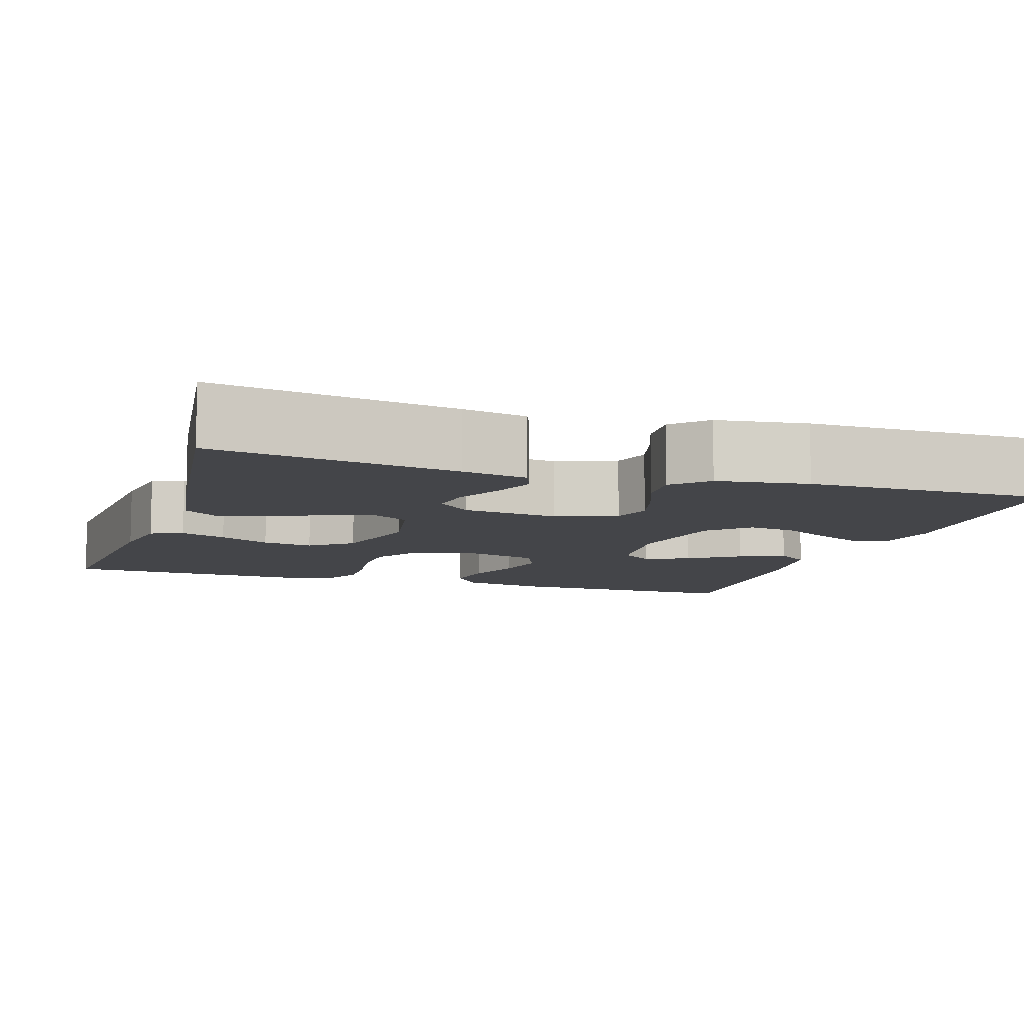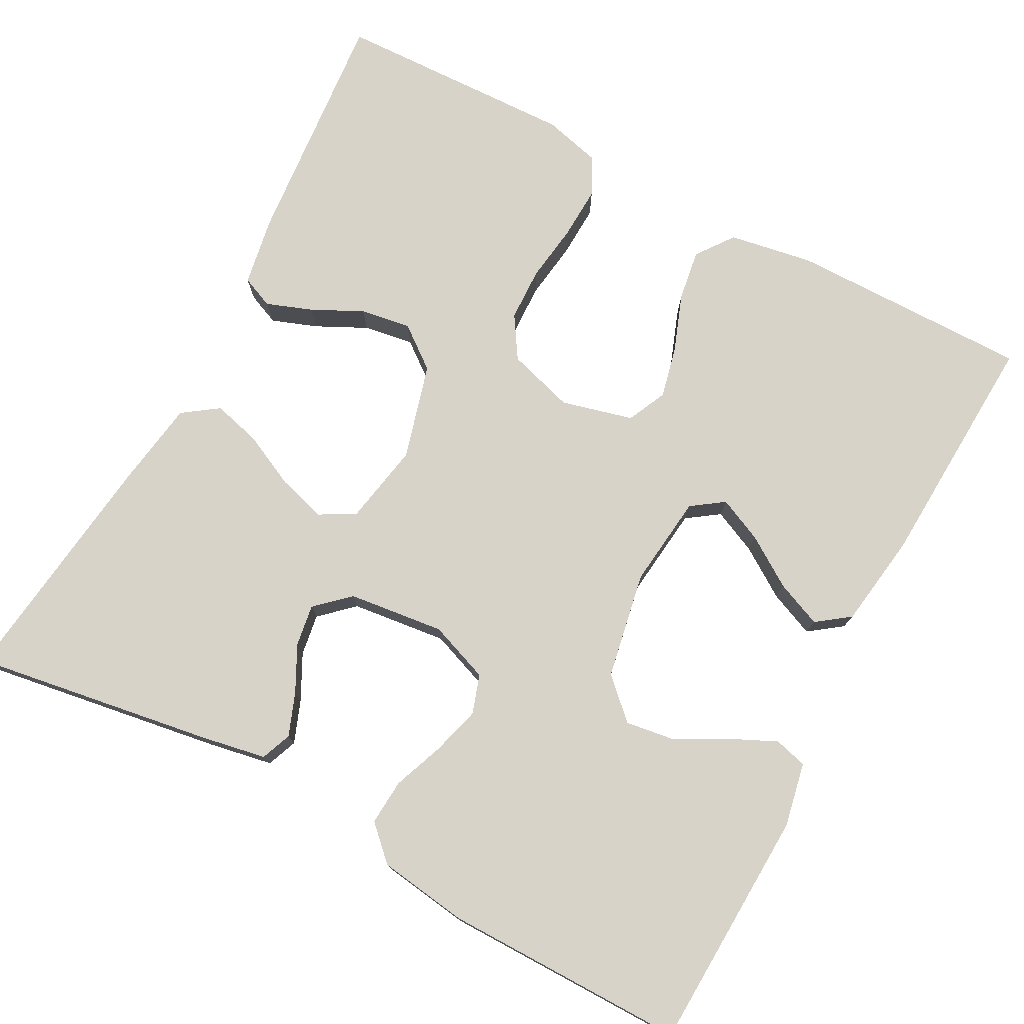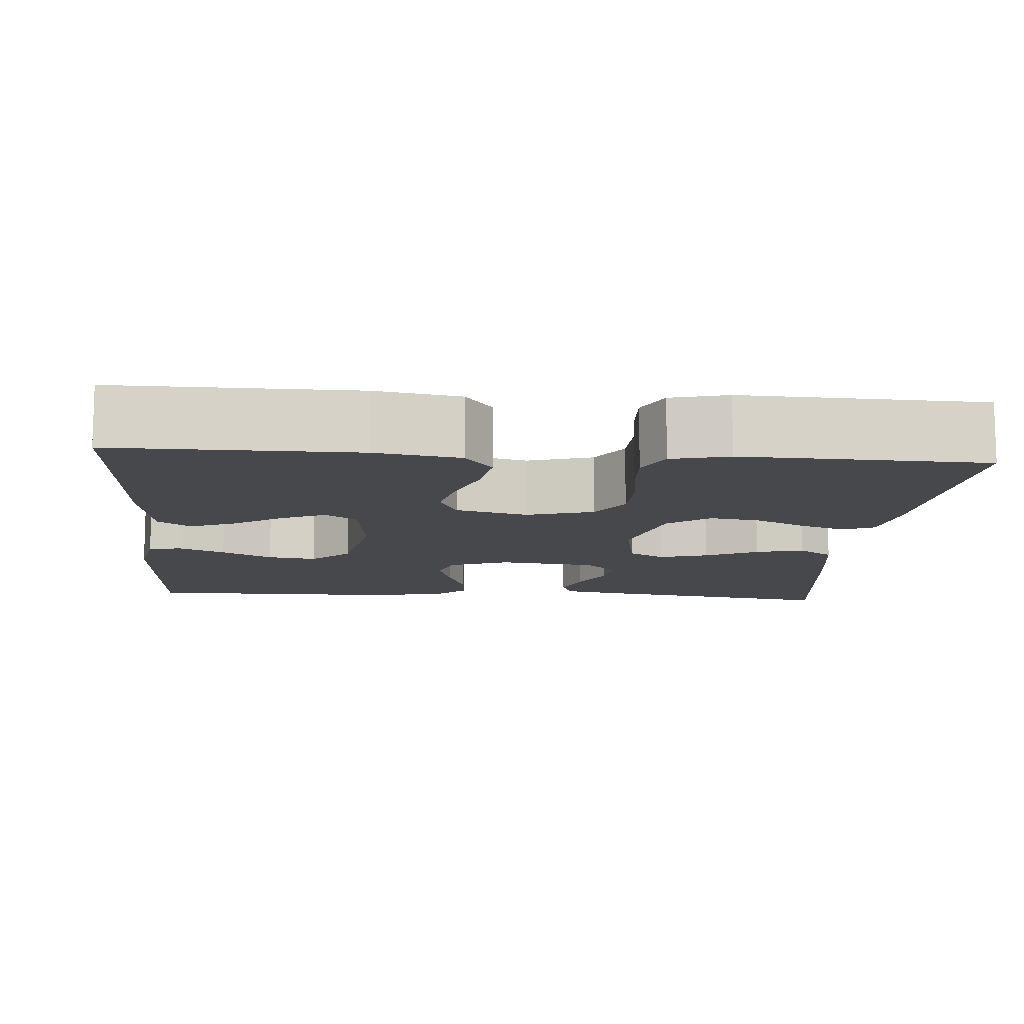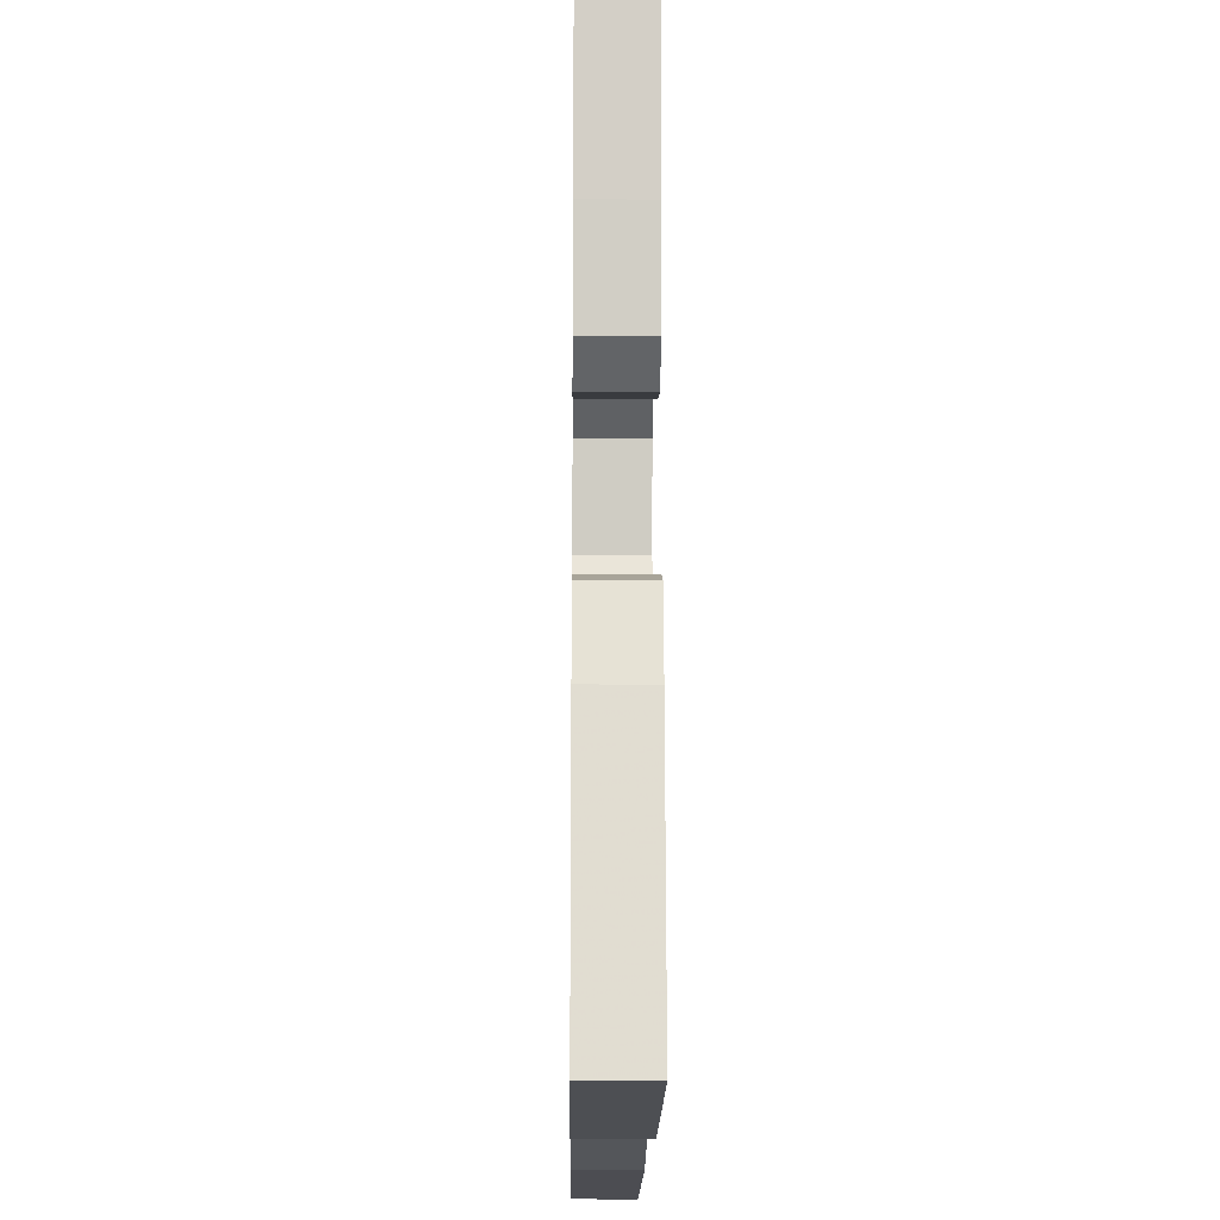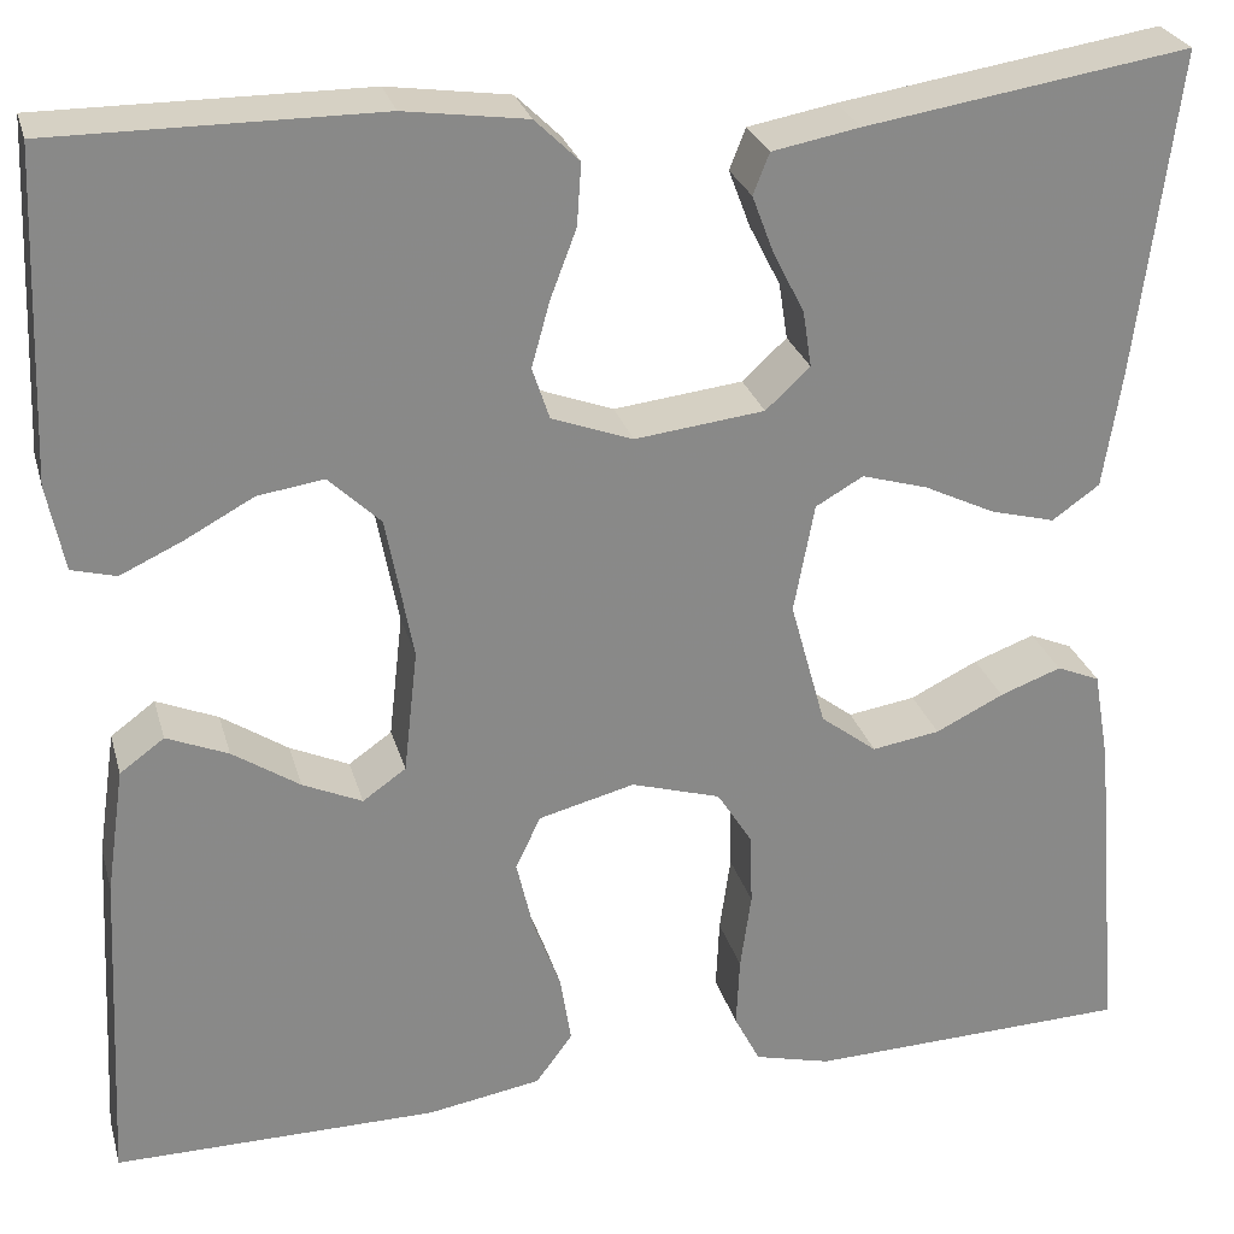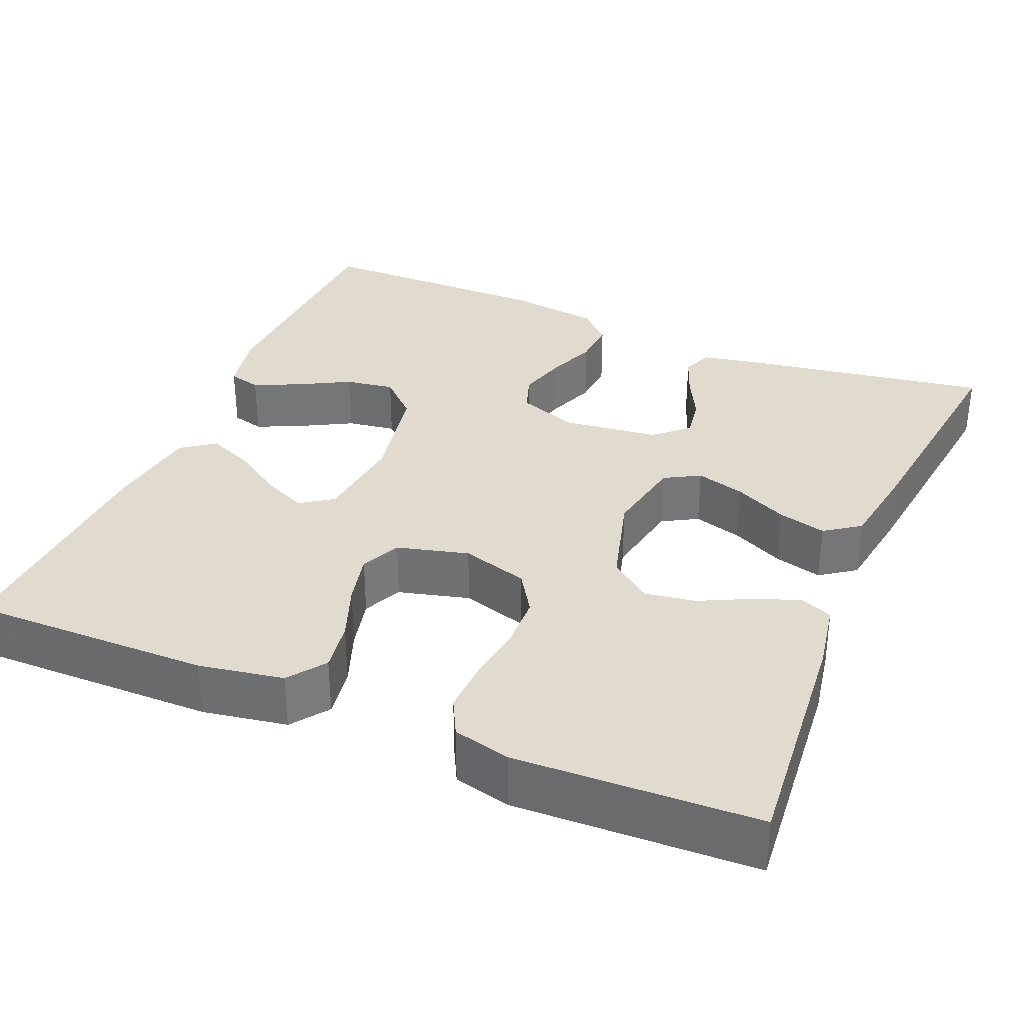
<metadata>
{"format":"obj","ext":"obj","renderer":"f3d","projection":"perspective","resolution":1024,"background":"white","views":[{"elev":-9.1,"azim":-17.9,"up":"+Y"},{"elev":76.5,"azim":28.1,"up":"+Y"},{"elev":-11.3,"azim":175.6,"up":"+Y"},{"elev":-15.9,"azim":-90.7,"up":"+Z"},{"elev":26.9,"azim":165.3,"up":"+Z"},{"elev":33.5,"azim":-157.3,"up":"+Y"}]}
</metadata>
<code>
v -0.5 0.07 0.5
v -0.2 0.07 0.453
v -0.119 0.07 0.438
v -0.104 0.07 0.4
v -0.124 0.07 0.347
v -0.153 0.07 0.29
v -0.161 0.07 0.238
v -0.12 0.07 0.2
v 0 0.07 0.186
v 0.075 0.07 0.214
v 0.091 0.07 0.262
v 0.074 0.07 0.323
v 0.05 0.07 0.386
v 0.046 0.07 0.443
v 0.087 0.07 0.483
v 0.2 0.07 0.499
v 0.5 0.07 0.5
v 0.512 0.07 0.2
v 0.496 0.07 0.12
v 0.455 0.07 0.109
v 0.397 0.07 0.136
v 0.334 0.07 0.17
v 0.273 0.07 0.179
v 0.225 0.07 0.133
v 0.2 0.07 0
v 0.213 0.07 -0.115
v 0.253 0.07 -0.143
v 0.308 0.07 -0.118
v 0.37 0.07 -0.077
v 0.427 0.07 -0.053
v 0.468 0.07 -0.083
v 0.485 0.07 -0.2
v 0.5 0.07 -0.5
v 0.2 0.07 -0.498
v 0.095 0.07 -0.48
v 0.061 0.07 -0.434
v 0.071 0.07 -0.37
v 0.097 0.07 -0.3
v 0.112 0.07 -0.235
v 0.089 0.07 -0.186
v 0 0.07 -0.163
v -0.083 0.07 -0.188
v -0.116 0.07 -0.24
v -0.118 0.07 -0.307
v -0.108 0.07 -0.379
v -0.105 0.07 -0.445
v -0.129 0.07 -0.492
v -0.2 0.07 -0.51
v -0.5 0.07 -0.5
v -0.474 0.07 -0.2
v -0.459 0.07 -0.114
v -0.419 0.07 -0.097
v -0.362 0.07 -0.118
v -0.299 0.07 -0.149
v -0.236 0.07 -0.159
v -0.184 0.07 -0.119
v -0.151 0.07 0
v -0.17 0.07 0.101
v -0.214 0.07 0.126
v -0.275 0.07 0.108
v -0.341 0.07 0.076
v -0.401 0.07 0.06
v -0.445 0.07 0.091
v -0.462 0.07 0.2
v -0.5 0 0.5
v -0.2 0 0.453
v -0.119 0 0.438
v -0.104 0 0.4
v -0.124 0 0.347
v -0.153 0 0.29
v -0.161 0 0.238
v -0.12 0 0.2
v 0 0 0.186
v 0.075 0 0.214
v 0.091 0 0.262
v 0.074 0 0.323
v 0.05 0 0.386
v 0.046 0 0.443
v 0.087 0 0.483
v 0.2 0 0.499
v 0.5 0 0.5
v 0.512 0 0.2
v 0.496 0 0.12
v 0.455 0 0.109
v 0.397 0 0.136
v 0.334 0 0.17
v 0.273 0 0.179
v 0.225 0 0.133
v 0.2 0 0
v 0.213 0 -0.115
v 0.253 0 -0.143
v 0.308 0 -0.118
v 0.37 0 -0.077
v 0.427 0 -0.053
v 0.468 0 -0.083
v 0.485 0 -0.2
v 0.5 0 -0.5
v 0.2 0 -0.498
v 0.095 0 -0.48
v 0.061 0 -0.434
v 0.071 0 -0.37
v 0.097 0 -0.3
v 0.112 0 -0.235
v 0.089 0 -0.186
v 0 0 -0.163
v -0.083 0 -0.188
v -0.116 0 -0.24
v -0.118 0 -0.307
v -0.108 0 -0.379
v -0.105 0 -0.445
v -0.129 0 -0.492
v -0.2 0 -0.51
v -0.5 0 -0.5
v -0.474 0 -0.2
v -0.459 0 -0.114
v -0.419 0 -0.097
v -0.362 0 -0.118
v -0.299 0 -0.149
v -0.236 0 -0.159
v -0.184 0 -0.119
v -0.151 0 0
v -0.17 0 0.101
v -0.214 0 0.126
v -0.275 0 0.108
v -0.341 0 0.076
v -0.401 0 0.06
v -0.445 0 0.091
v -0.462 0 0.2
f 4 5 6
f 3 4 6
f 2 3 6
f 1 2 6
f 64 1 6
f 63 64 6
f 62 63 6
f 61 62 6
f 60 61 6
f 59 60 6 7
f 58 59 7 8
f 57 58 8 9
f 56 57 9 10
f 52 53 54
f 51 52 54
f 50 51 54
f 49 50 54
f 48 49 54
f 47 48 54
f 46 47 54
f 45 46 54
f 44 45 54
f 43 44 54 55
f 42 43 55 56
f 36 37 38
f 35 36 38
f 34 35 38
f 33 34 38
f 32 33 38
f 31 32 38
f 30 31 38
f 29 30 38
f 28 29 38
f 27 28 38 39
f 26 27 39 40
f 20 21 22
f 19 20 22
f 18 19 22
f 17 18 22
f 16 17 22
f 15 16 22
f 14 15 22
f 13 14 22
f 12 13 22
f 11 12 22 23
f 10 11 23 24
f 10 24 25
f 56 10 25
f 42 56 25
f 41 42 25
f 25 26 40 41
f 70 69 68
f 70 68 67
f 70 67 66
f 70 66 65
f 70 65 128
f 70 128 127
f 70 127 126
f 70 126 125
f 70 125 124
f 71 70 124 123
f 72 71 123 122
f 73 72 122 121
f 74 73 121 120
f 118 117 116
f 118 116 115
f 118 115 114
f 118 114 113
f 118 113 112
f 118 112 111
f 118 111 110
f 118 110 109
f 118 109 108
f 119 118 108 107
f 120 119 107 106
f 102 101 100
f 102 100 99
f 102 99 98
f 102 98 97
f 102 97 96
f 102 96 95
f 102 95 94
f 102 94 93
f 102 93 92
f 103 102 92 91
f 104 103 91 90
f 86 85 84
f 86 84 83
f 86 83 82
f 86 82 81
f 86 81 80
f 86 80 79
f 86 79 78
f 86 78 77
f 86 77 76
f 87 86 76 75
f 88 87 75 74
f 89 88 74
f 89 74 120
f 89 120 106
f 89 106 105
f 105 104 90 89
f 1 65 66 2
f 2 66 67 3
f 3 67 68 4
f 4 68 69 5
f 5 69 70 6
f 6 70 71 7
f 7 71 72 8
f 8 72 73 9
f 9 73 74 10
f 10 74 75 11
f 11 75 76 12
f 12 76 77 13
f 13 77 78 14
f 14 78 79 15
f 15 79 80 16
f 16 80 81 17
f 17 81 82 18
f 18 82 83 19
f 19 83 84 20
f 20 84 85 21
f 21 85 86 22
f 22 86 87 23
f 23 87 88 24
f 24 88 89 25
f 25 89 90 26
f 26 90 91 27
f 27 91 92 28
f 28 92 93 29
f 29 93 94 30
f 30 94 95 31
f 31 95 96 32
f 32 96 97 33
f 33 97 98 34
f 34 98 99 35
f 35 99 100 36
f 36 100 101 37
f 37 101 102 38
f 38 102 103 39
f 39 103 104 40
f 40 104 105 41
f 41 105 106 42
f 42 106 107 43
f 43 107 108 44
f 44 108 109 45
f 45 109 110 46
f 46 110 111 47
f 47 111 112 48
f 48 112 113 49
f 49 113 114 50
f 50 114 115 51
f 51 115 116 52
f 52 116 117 53
f 53 117 118 54
f 54 118 119 55
f 55 119 120 56
f 56 120 121 57
f 57 121 122 58
f 58 122 123 59
f 59 123 124 60
f 60 124 125 61
f 61 125 126 62
f 62 126 127 63
f 63 127 128 64
f 64 128 65 1

</code>
